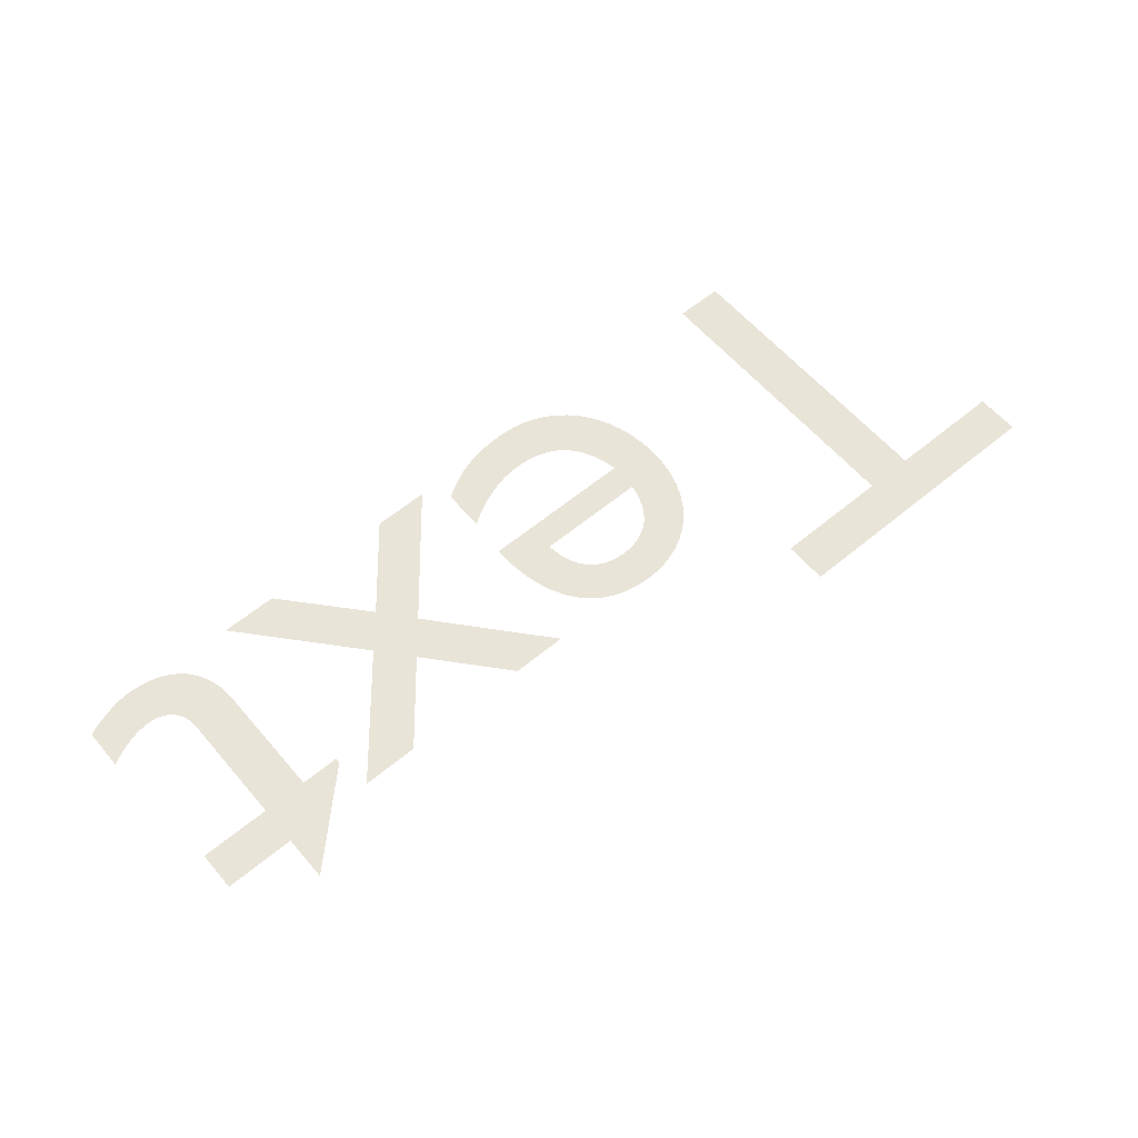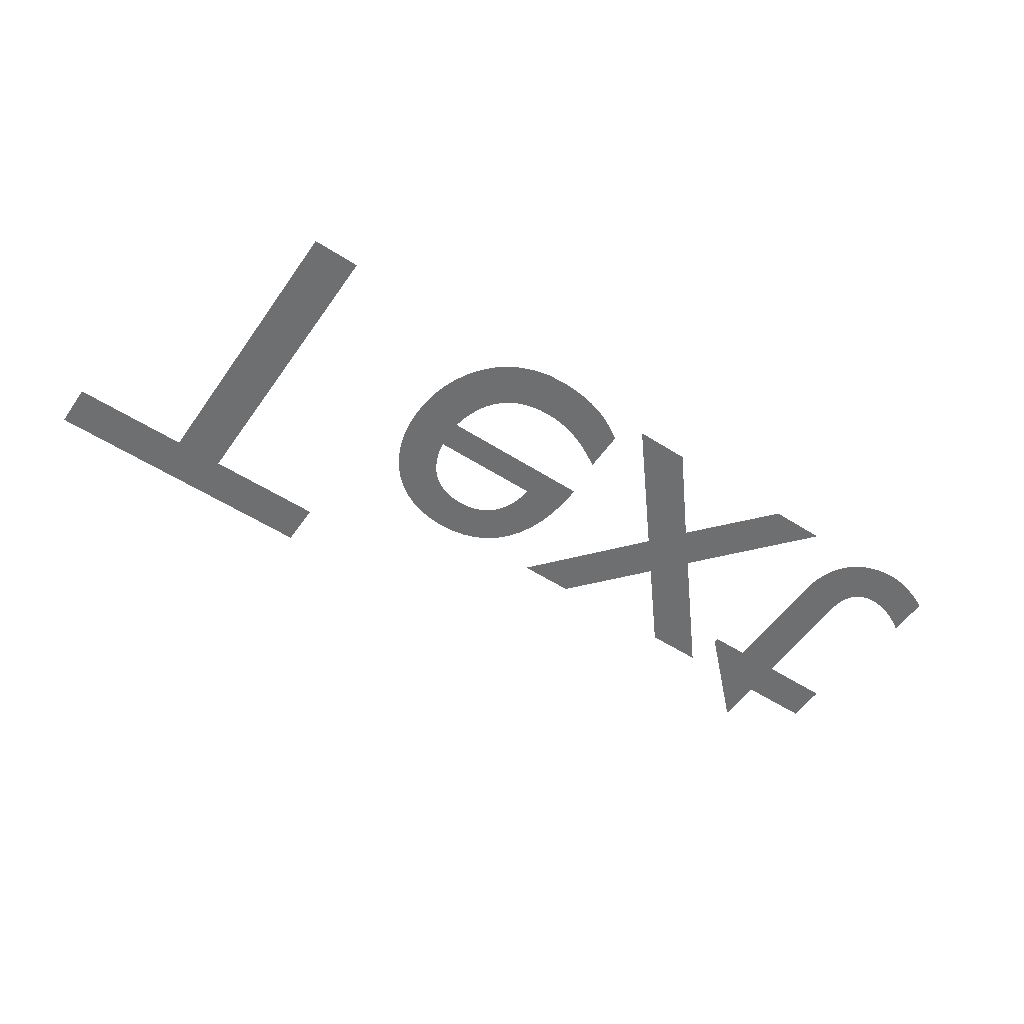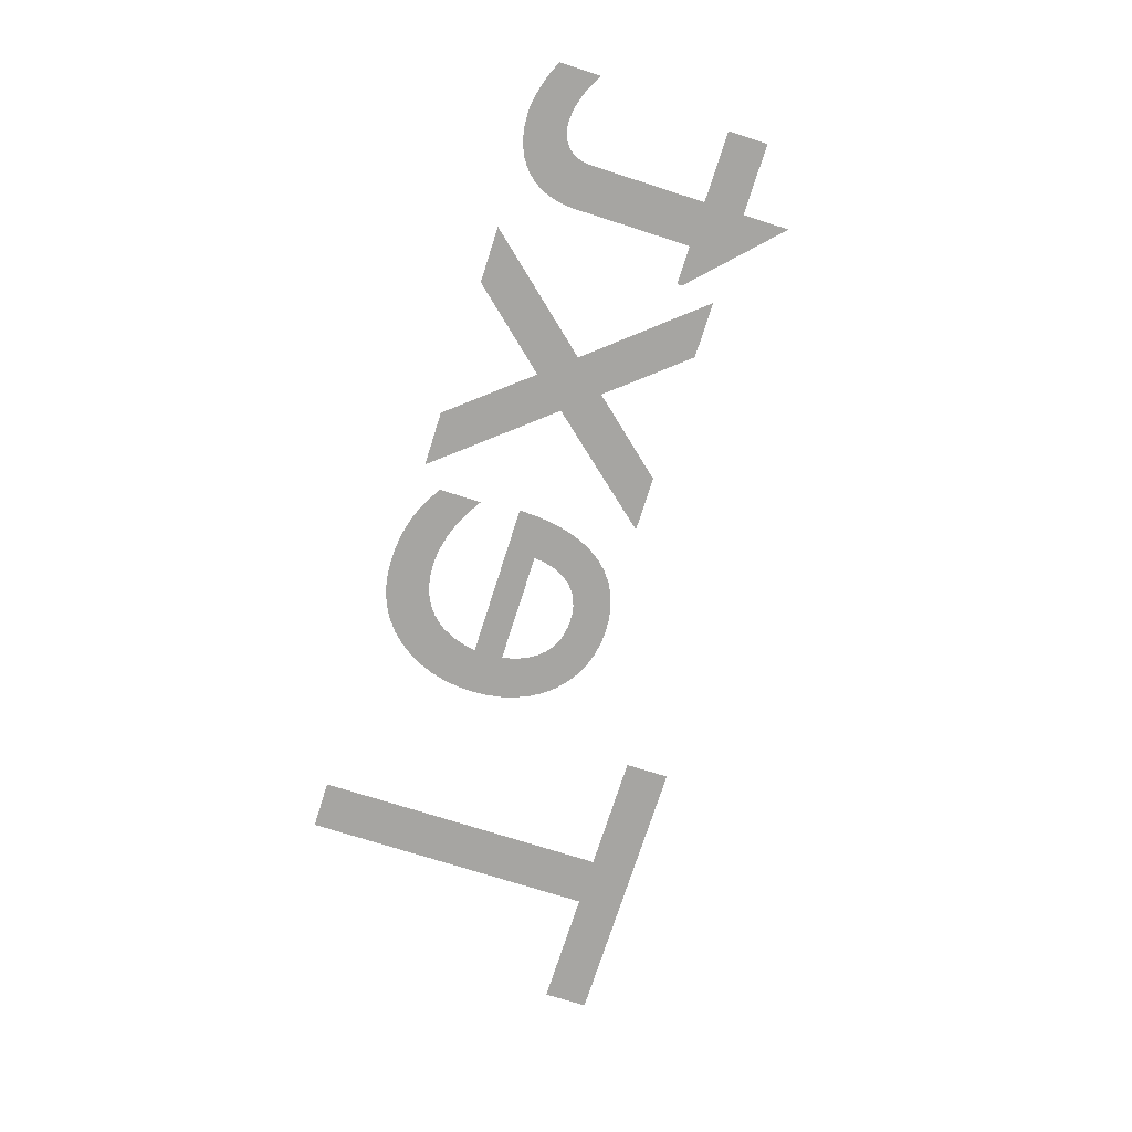
<metadata>
{"format":"obj","ext":"obj","renderer":"f3d","projection":"perspective","resolution":1024,"background":"white","views":[{"elev":59.8,"azim":139.7,"up":"+Y"},{"elev":-54.5,"azim":-34.2,"up":"+Y"},{"elev":-73.6,"azim":72.3,"up":"+Y"}]}
</metadata>
<code>
o Text
v 0.7679 1.502 0.03982
v 0.6009 1.502 0.2028
v 0.6009 1.502 0.2128
v 0.6789 1.502 0.2128
v 0.6789 1.502 0.4498
v 0.6799 1.502 0.4696
v 0.683 1.502 0.4884
v 0.6881 1.502 0.506
v 0.6952 1.502 0.5224
v 0.7043 1.502 0.5373
v 0.7155 1.502 0.5507
v 0.7287 1.502 0.5624
v 0.7439 1.502 0.5723
v 0.7612 1.502 0.5802
v 0.7804 1.502 0.586
v 0.8016 1.502 0.5896
v 0.8249 1.502 0.5908
v 0.8325 1.502 0.5906
v 0.8408 1.502 0.5898
v 0.8496 1.502 0.5885
v 0.8589 1.502 0.5868
v 0.8684 1.502 0.5847
v 0.8781 1.502 0.5822
v 0.8879 1.502 0.5793
v 0.8976 1.502 0.5762
v 0.907 1.502 0.5727
v 0.9161 1.502 0.5689
v 0.9248 1.502 0.565
v 0.9329 1.502 0.5608
v 0.9329 1.502 0.4778
v 0.9239 1.502 0.4831
v 0.9151 1.502 0.4879
v 0.9064 1.502 0.4923
v 0.8978 1.502 0.4962
v 0.8893 1.502 0.4996
v 0.8809 1.502 0.5026
v 0.8726 1.502 0.5051
v 0.8643 1.502 0.5072
v 0.8561 1.502 0.5088
v 0.848 1.502 0.5099
v 0.8399 1.502 0.5106
v 0.8319 1.502 0.5108
v 0.8252 1.502 0.5105
v 0.8181 1.502 0.5095
v 0.8109 1.502 0.5077
v 0.8037 1.502 0.505
v 0.7968 1.502 0.5013
v 0.7901 1.502 0.4967
v 0.7841 1.502 0.4909
v 0.7787 1.502 0.484
v 0.7742 1.502 0.4758
v 0.7708 1.502 0.4663
v 0.7686 1.502 0.4553
v 0.7679 1.502 0.4428
v 0.7679 1.502 0.2128
v 0.9099 1.502 0.2128
v 0.9099 1.502 0.1328
v 0.7679 1.502 0.1328
v 0.5879 1.502 0.1328
v 0.4739 1.502 0.1328
v 0.3459 1.502 0.2868
v 0.2129 1.502 0.1328
v 0.1009 1.502 0.1328
v 0.2899 1.502 0.3538
v 0.1009 1.502 0.5818
v 0.2129 1.502 0.5818
v 0.3459 1.502 0.4208
v 0.4869 1.502 0.5818
v 0.6009 1.502 0.5818
v 0.4029 1.502 0.3538
v 0.05989 1.502 0.4518
v 0.0469 1.502 0.46
v 0.03395 1.502 0.4676
v 0.02101 1.502 0.4746
v 0.008071 1.502 0.4809
v -0.004883 1.502 0.4866
v -0.01786 1.502 0.4916
v -0.03089 1.502 0.4958
v -0.04397 1.502 0.4994
v -0.05711 1.502 0.5022
v -0.07035 1.502 0.5042
v -0.08367 1.502 0.5054
v -0.09712 1.502 0.5058
v -0.1179 1.502 0.5049
v -0.1372 1.502 0.502
v -0.155 1.502 0.4972
v -0.1714 1.502 0.4906
v -0.1862 1.502 0.4821
v -0.1996 1.502 0.4717
v -0.2115 1.502 0.4595
v -0.2219 1.502 0.4454
v -0.2307 1.502 0.4295
v -0.238 1.502 0.4117
v -0.2438 1.502 0.3922
v -0.2481 1.502 0.3708
v 0.06789 1.502 0.3708
v 0.06632 1.502 0.3311
v 0.06171 1.502 0.2949
v 0.05415 1.502 0.2622
v 0.04377 1.502 0.233
v 0.03069 1.502 0.2073
v 0.01501 1.502 0.1851
v -0.003148 1.502 0.1663
v -0.02367 1.502 0.151
v -0.04644 1.502 0.1391
v -0.07135 1.502 0.1306
v -0.09828 1.502 0.1255
v -0.1271 1.502 0.1238
v -0.1573 1.502 0.1257
v -0.1857 1.502 0.1313
v -0.2122 1.502 0.1403
v -0.2367 1.502 0.1527
v -0.2589 1.502 0.1683
v -0.2786 1.502 0.1868
v -0.2958 1.502 0.2082
v -0.3102 1.502 0.2323
v -0.3217 1.502 0.2588
v -0.3302 1.502 0.2877
v -0.3354 1.502 0.3188
v -0.3371 1.502 0.3518
v -0.3355 1.502 0.3826
v -0.3307 1.502 0.4126
v -0.3227 1.502 0.4415
v -0.3117 1.502 0.4689
v -0.2976 1.502 0.4945
v -0.2806 1.502 0.5178
v -0.2607 1.502 0.5386
v -0.2379 1.502 0.5564
v -0.2122 1.502 0.5709
v -0.1839 1.502 0.5817
v -0.1528 1.502 0.5885
v -0.1191 1.502 0.5908
v -0.1007 1.502 0.5905
v -0.08322 1.502 0.5894
v -0.06668 1.502 0.5876
v -0.05093 1.502 0.5851
v -0.03586 1.502 0.5818
v -0.02136 1.502 0.5778
v -0.007325 1.502 0.5731
v 0.006367 1.502 0.5676
v 0.01982 1.502 0.5613
v 0.03315 1.502 0.5543
v 0.04647 1.502 0.5464
v 0.05989 1.502 0.5378
v -0.2461 1.502 0.3118
v -0.2425 1.502 0.2947
v -0.2377 1.502 0.2789
v -0.2317 1.502 0.2645
v -0.2245 1.502 0.2515
v -0.2162 1.502 0.2399
v -0.2066 1.502 0.2297
v -0.1959 1.502 0.221
v -0.184 1.502 0.2138
v -0.171 1.502 0.2082
v -0.1569 1.502 0.2041
v -0.1416 1.502 0.2017
v -0.1251 1.502 0.2008
v -0.1099 1.502 0.2017
v -0.09567 1.502 0.2043
v -0.08255 1.502 0.2086
v -0.07056 1.502 0.2145
v -0.05973 1.502 0.2219
v -0.05011 1.502 0.2308
v -0.04175 1.502 0.2411
v -0.03467 1.502 0.2528
v -0.02893 1.502 0.2658
v -0.02456 1.502 0.28
v -0.02161 1.502 0.2954
v -0.02012 1.502 0.3118
v -0.3951 1.502 -0.1002
v -0.9651 1.502 -0.1002
v -0.9651 1.502 -0.01218
v -0.7291 1.502 -0.01218
v -0.7291 1.502 0.5818
v -0.6311 1.502 0.5818
v -0.6311 1.502 -0.01218
v -0.3951 1.502 -0.01218
f 2 58 1
f 2 57 58
f 2 56 57
f 3 56 2
f 4 56 3
f 5 55 4
f 55 56 4
f 5 54 55
f 5 53 54
f 6 53 5
f 6 52 53
f 6 51 52
f 7 51 6
f 7 50 51
f 31 29 30
f 32 29 31
f 7 49 50
f 33 29 32
f 8 49 7
f 8 48 49
f 34 29 33
f 35 29 34
f 8 47 48
f 36 29 35
f 8 46 47
f 37 29 36
f 8 45 46
f 38 29 37
f 9 45 8
f 39 29 38
f 9 44 45
f 40 29 39
f 9 43 44
f 41 29 40
f 9 42 43
f 42 29 41
f 9 29 42
f 10 29 9
f 11 29 10
f 12 29 11
f 12 28 29
f 13 28 12
f 13 27 28
f 13 26 27
f 14 26 13
f 14 25 26
f 14 24 25
f 14 23 24
f 15 23 14
f 15 22 23
f 15 21 22
f 16 21 15
f 16 20 21
f 16 19 20
f 17 19 16
f 17 18 19
f 64 62 63
f 64 61 62
f 61 59 60
f 61 70 59
f 64 70 61
f 65 70 64
f 65 67 70
f 67 69 70
f 65 66 67
f 68 69 67
f 109 107 108
f 109 106 107
f 110 106 109
f 110 105 106
f 111 105 110
f 111 104 105
f 112 104 111
f 112 103 104
f 113 103 112
f 113 102 103
f 114 102 113
f 114 101 102
f 115 157 114
f 157 101 114
f 115 156 157
f 158 101 157
f 115 155 156
f 159 101 158
f 115 154 155
f 160 101 159
f 160 100 101
f 115 153 154
f 116 153 115
f 161 100 160
f 116 152 153
f 162 100 161
f 116 151 152
f 163 100 162
f 116 150 151
f 164 100 163
f 117 150 116
f 164 99 100
f 117 149 150
f 165 99 164
f 117 148 149
f 166 99 165
f 118 148 117
f 166 98 99
f 118 147 148
f 167 98 166
f 118 146 147
f 168 98 167
f 119 146 118
f 119 145 146
f 168 97 98
f 169 97 168
f 119 169 145
f 119 97 169
f 120 97 119
f 120 96 97
f 121 95 120
f 95 96 120
f 121 94 95
f 122 94 121
f 122 93 94
f 122 92 93
f 123 92 122
f 123 91 92
f 124 91 123
f 124 90 91
f 72 144 71
f 124 89 90
f 73 144 72
f 74 144 73
f 125 89 124
f 125 88 89
f 75 144 74
f 76 144 75
f 125 87 88
f 77 144 76
f 125 86 87
f 78 144 77
f 126 86 125
f 79 144 78
f 126 85 86
f 80 144 79
f 126 84 85
f 81 144 80
f 82 144 81
f 126 83 84
f 83 144 82
f 126 144 83
f 127 144 126
f 127 143 144
f 128 143 127
f 128 142 143
f 128 141 142
f 129 141 128
f 129 140 141
f 129 139 140
f 130 139 129
f 130 138 139
f 130 137 138
f 131 137 130
f 131 136 137
f 131 135 136
f 131 134 135
f 132 134 131
f 132 133 134
f 172 170 171
f 172 177 170
f 173 177 172
f 174 176 173
f 176 177 173
f 174 175 176

</code>
